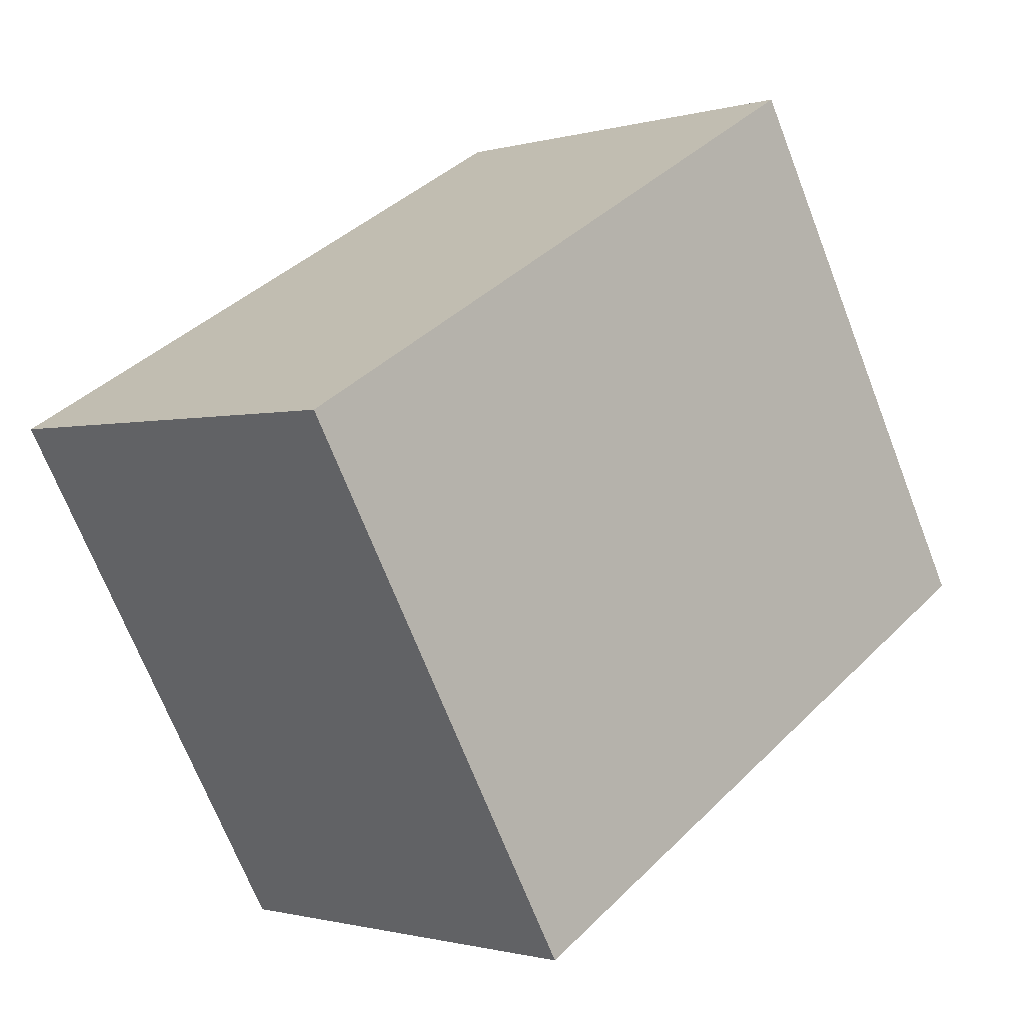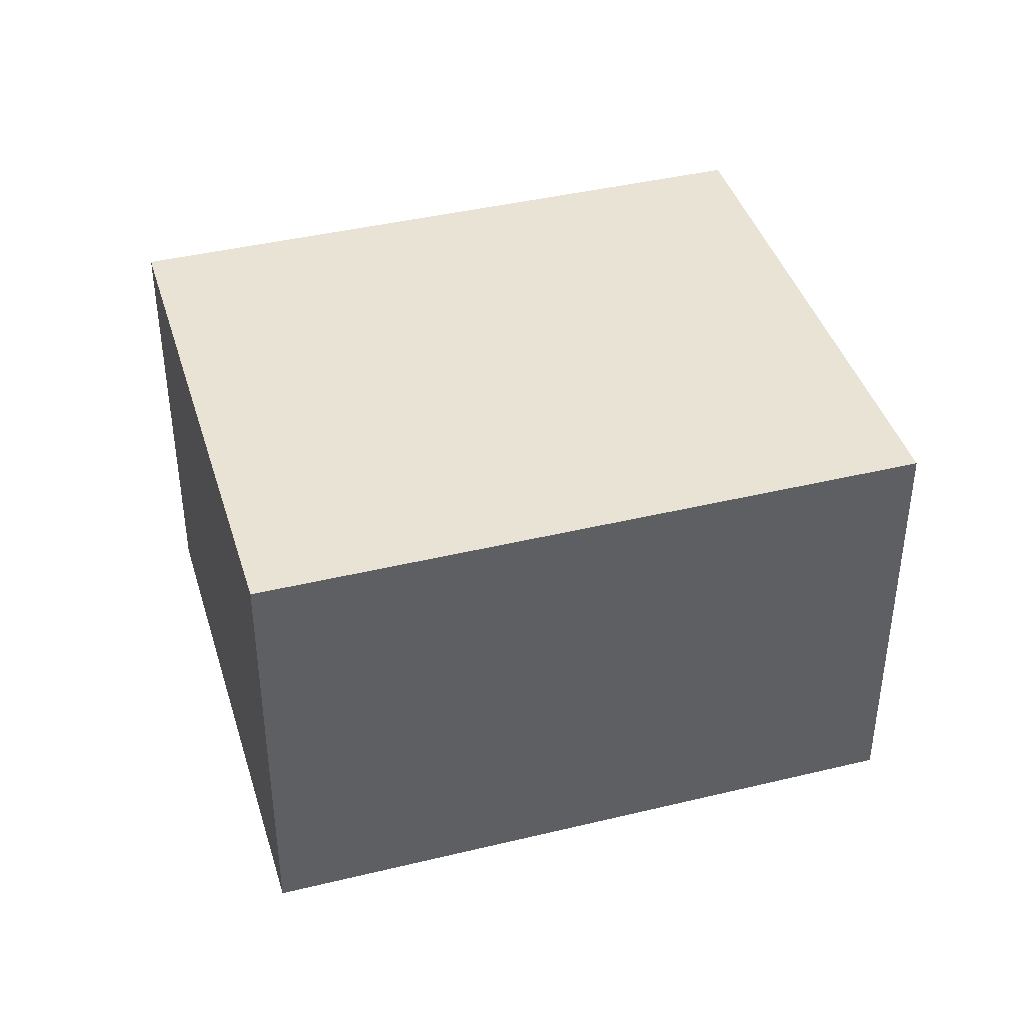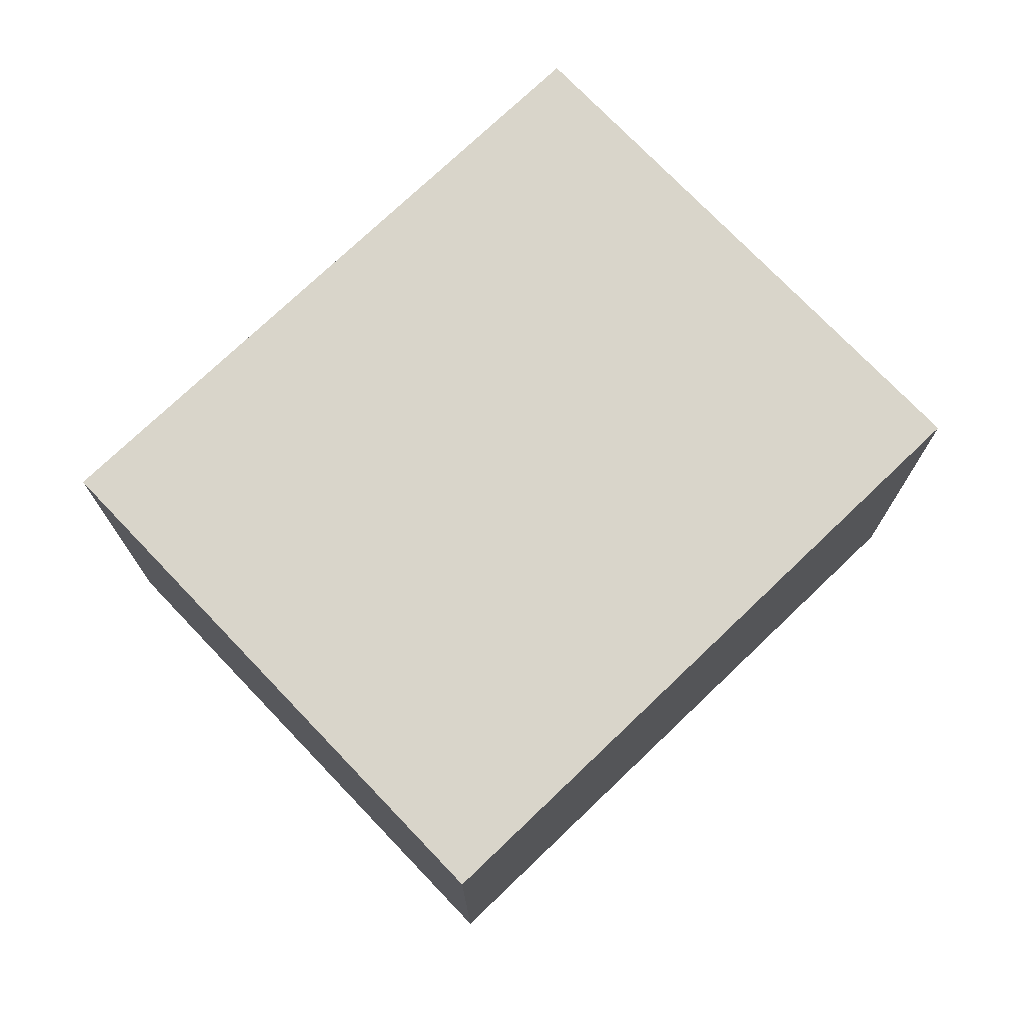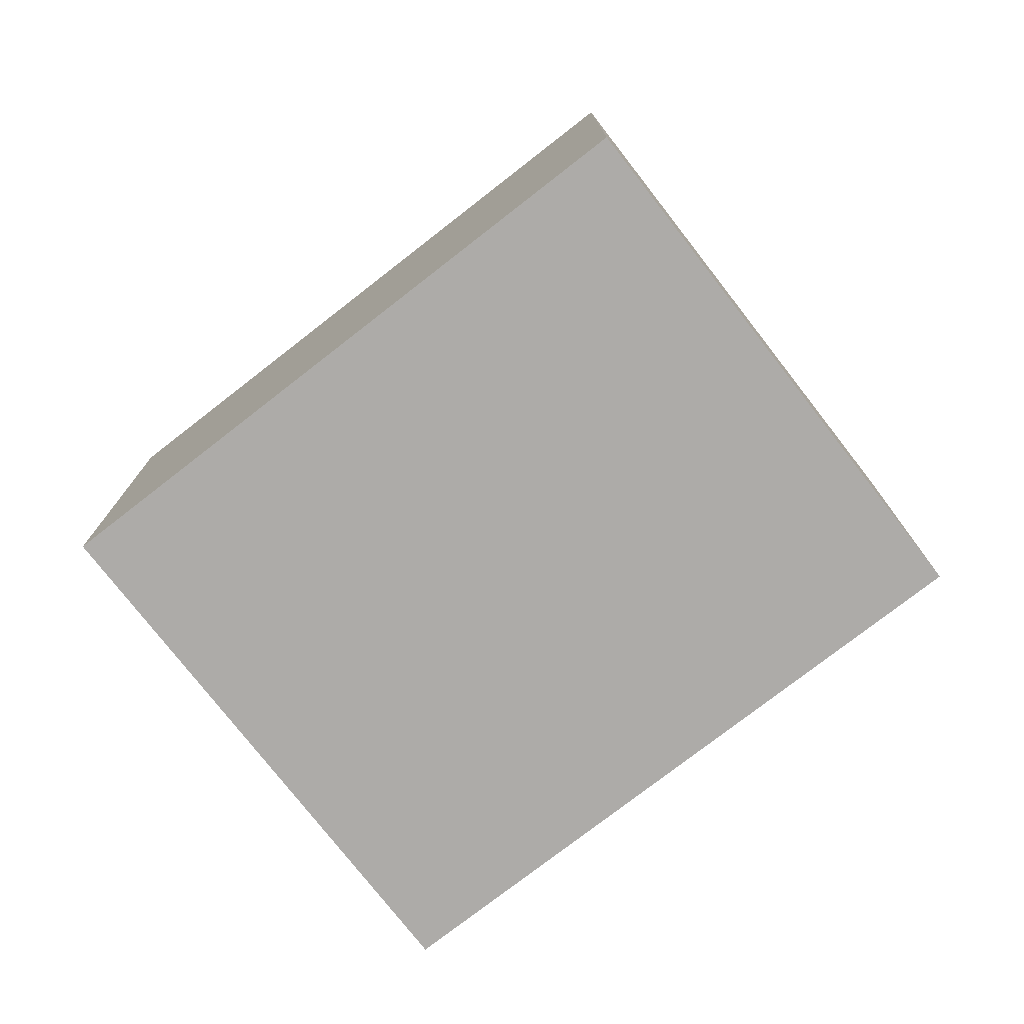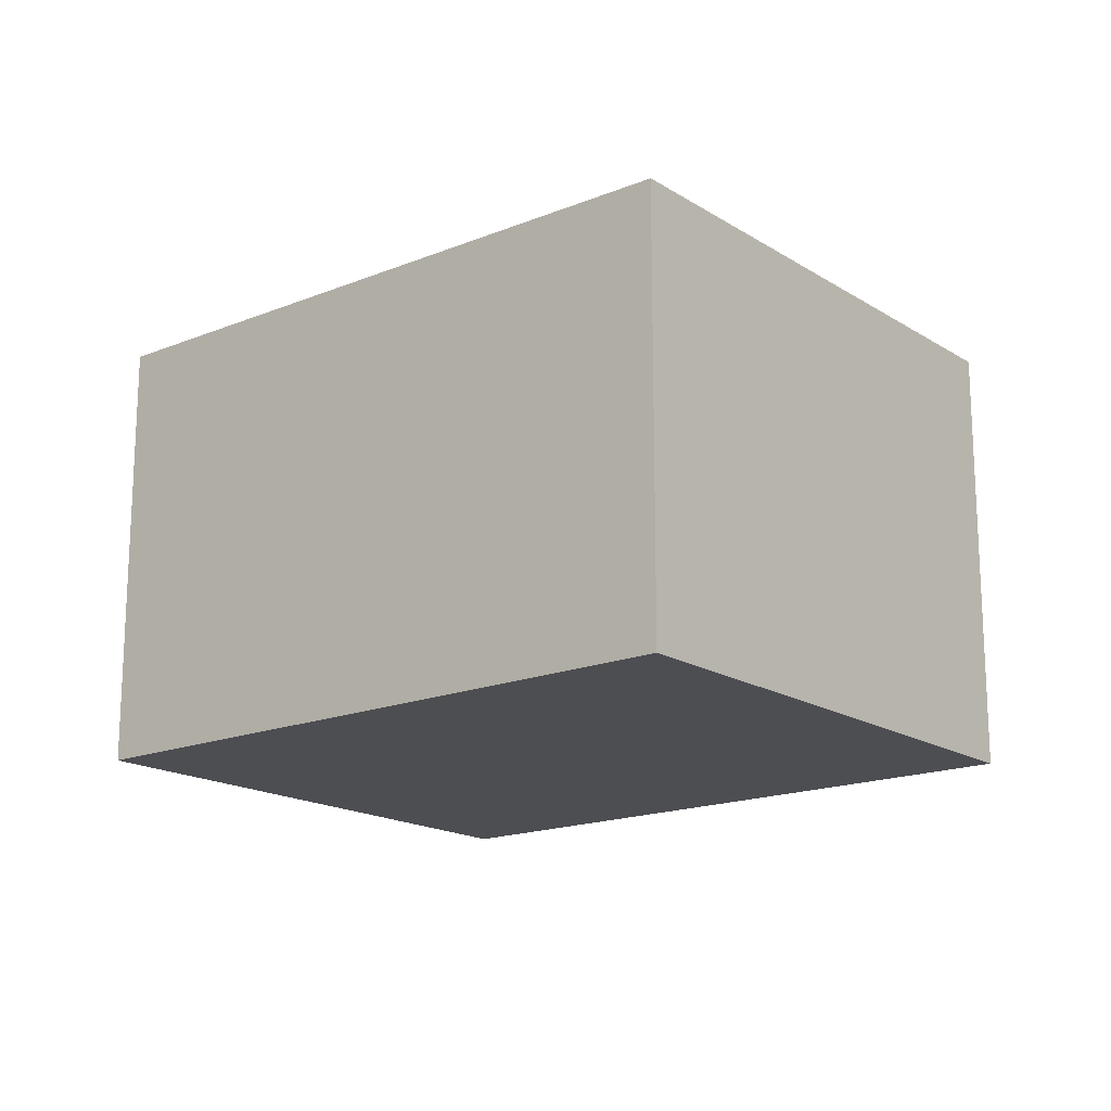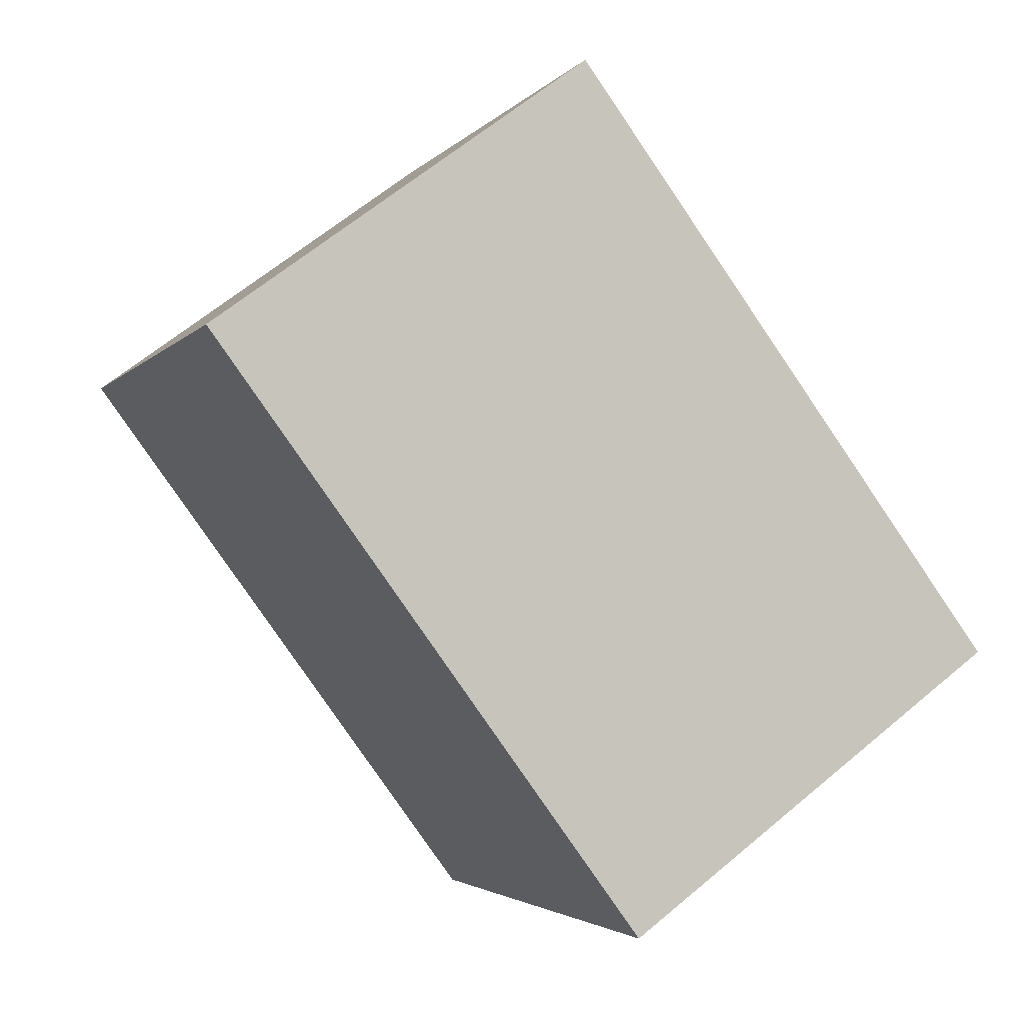
<metadata>
{"format":"obj","ext":"obj","renderer":"f3d","projection":"perspective","resolution":1024,"background":"white","views":[{"elev":-1.0,"azim":136.6,"up":"+Z"},{"elev":41.1,"azim":-166.6,"up":"+Y"},{"elev":74.4,"azim":166.1,"up":"+Y"},{"elev":-76.5,"azim":-112.3,"up":"+Y"},{"elev":-17.1,"azim":68.8,"up":"+Y"},{"elev":63.4,"azim":49.6,"up":"+Z"}]}
</metadata>
<code>
v  1.968 1.464 -1.128
v  0.945 1.464 1.648
v  2.913 1.464 0.52
v  0 1.464 8.964e-17
v  2.913 -3.184e-17 0.52
v  1.968 6.907e-17 -1.128
v  0 0 0
v  0.945 -1.009e-16 1.648
g defaultobject
f 1 2 3
f 2 1 4
f 5 1 3
f 1 5 6
f 6 4 1
f 4 6 7
f 7 2 4
f 2 7 8
f 8 3 2
f 3 8 5
f 8 6 5
f 6 8 7

</code>
